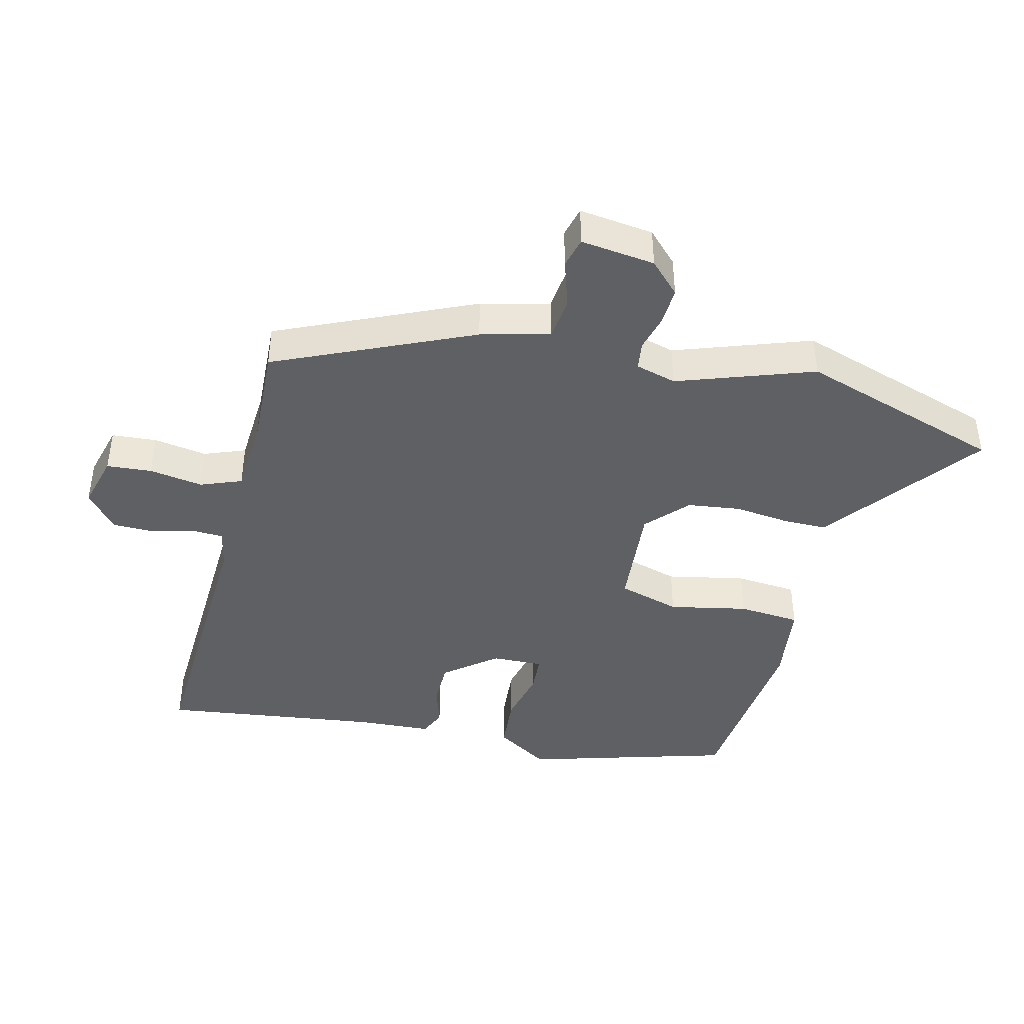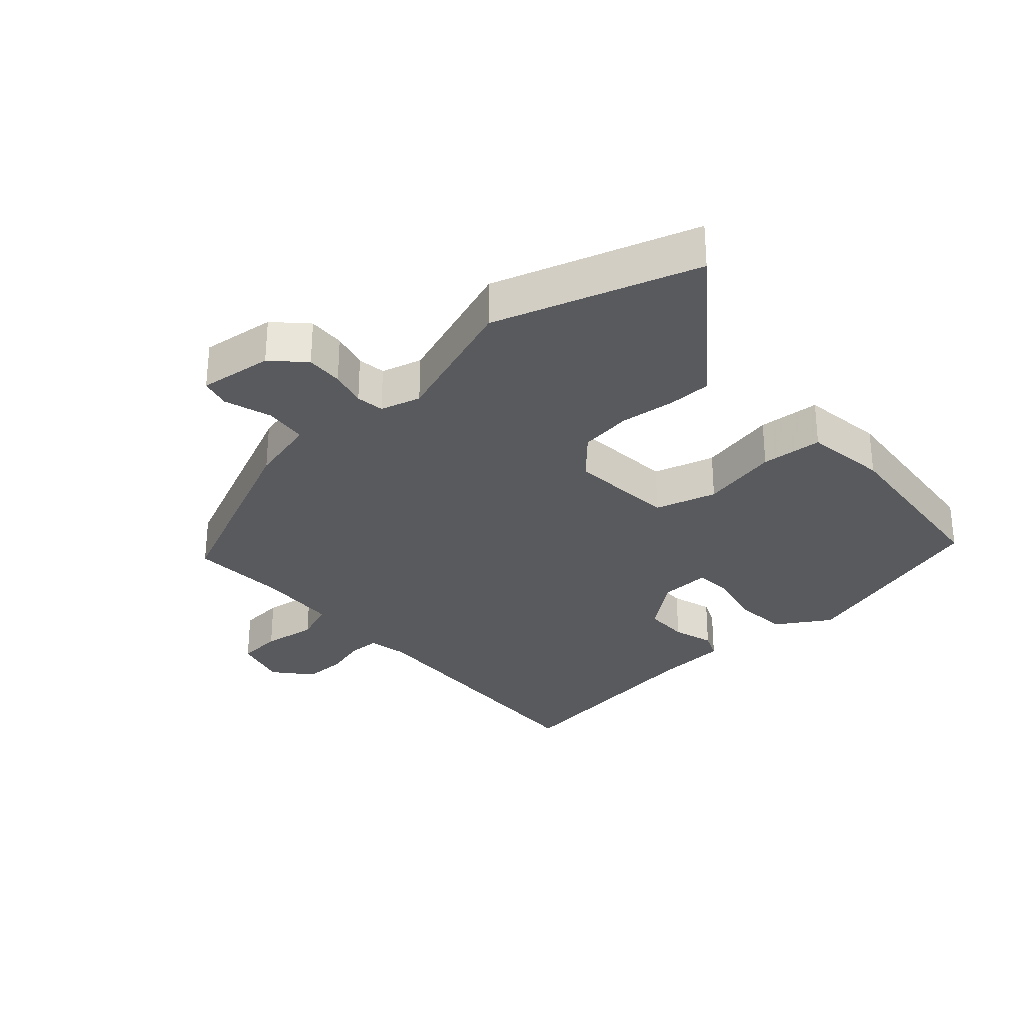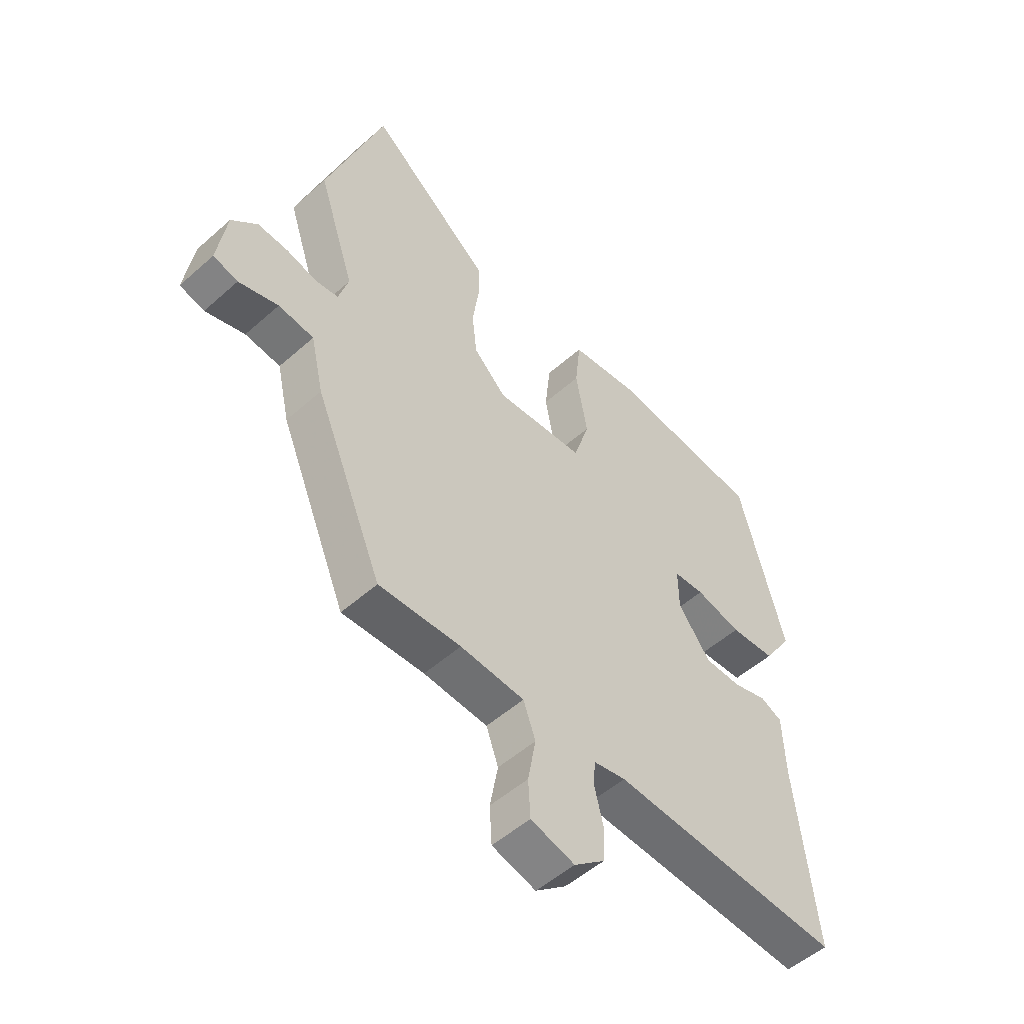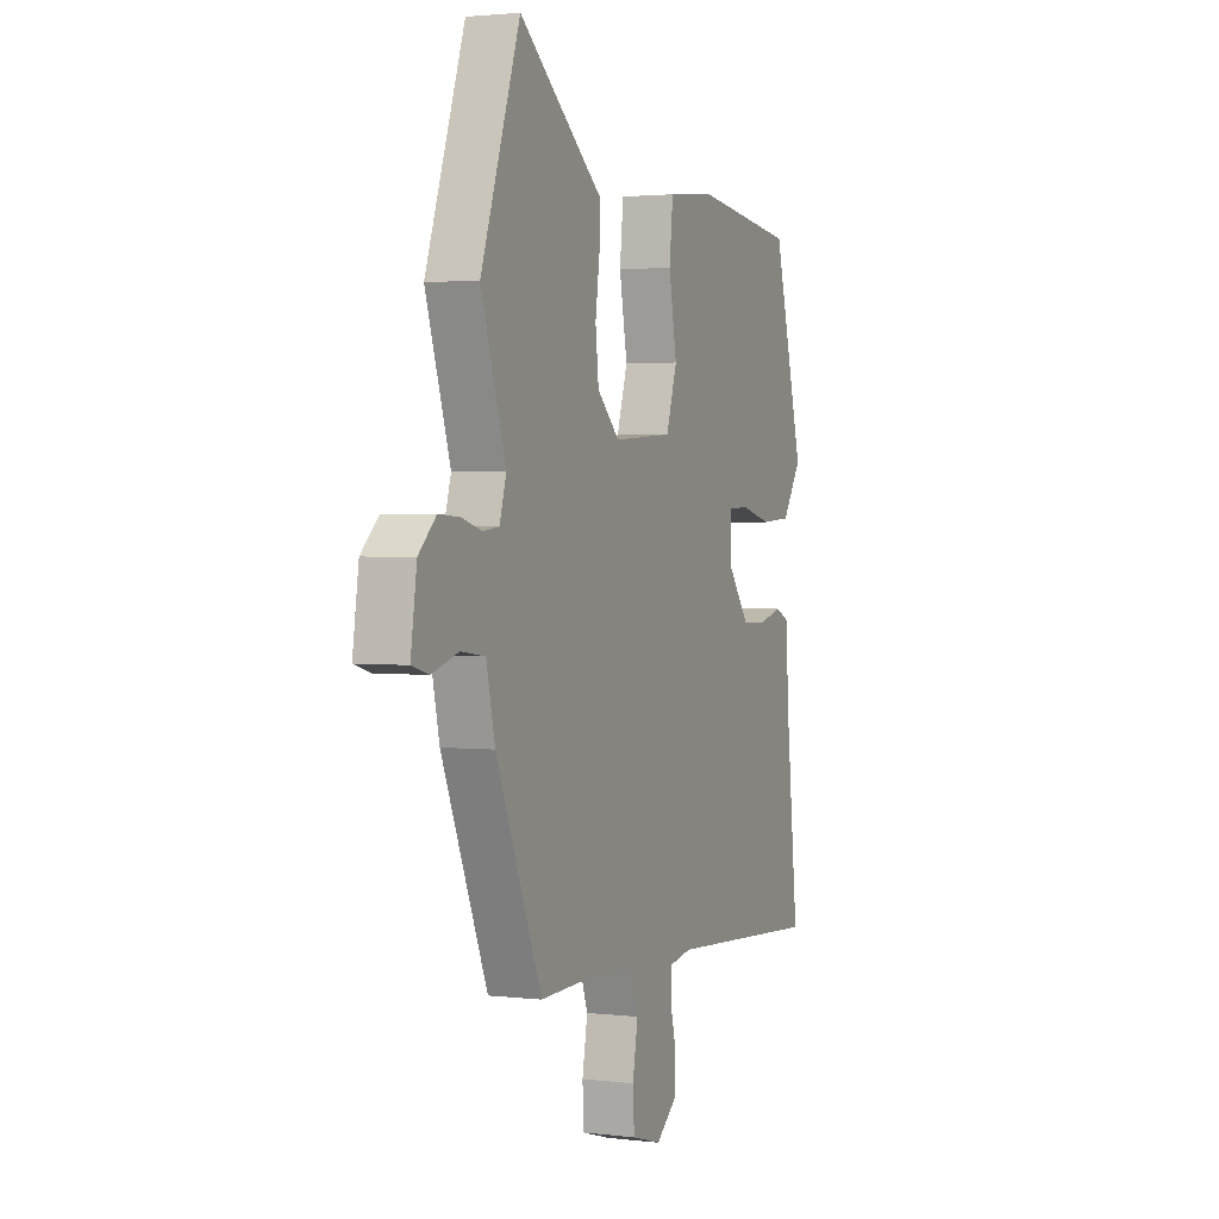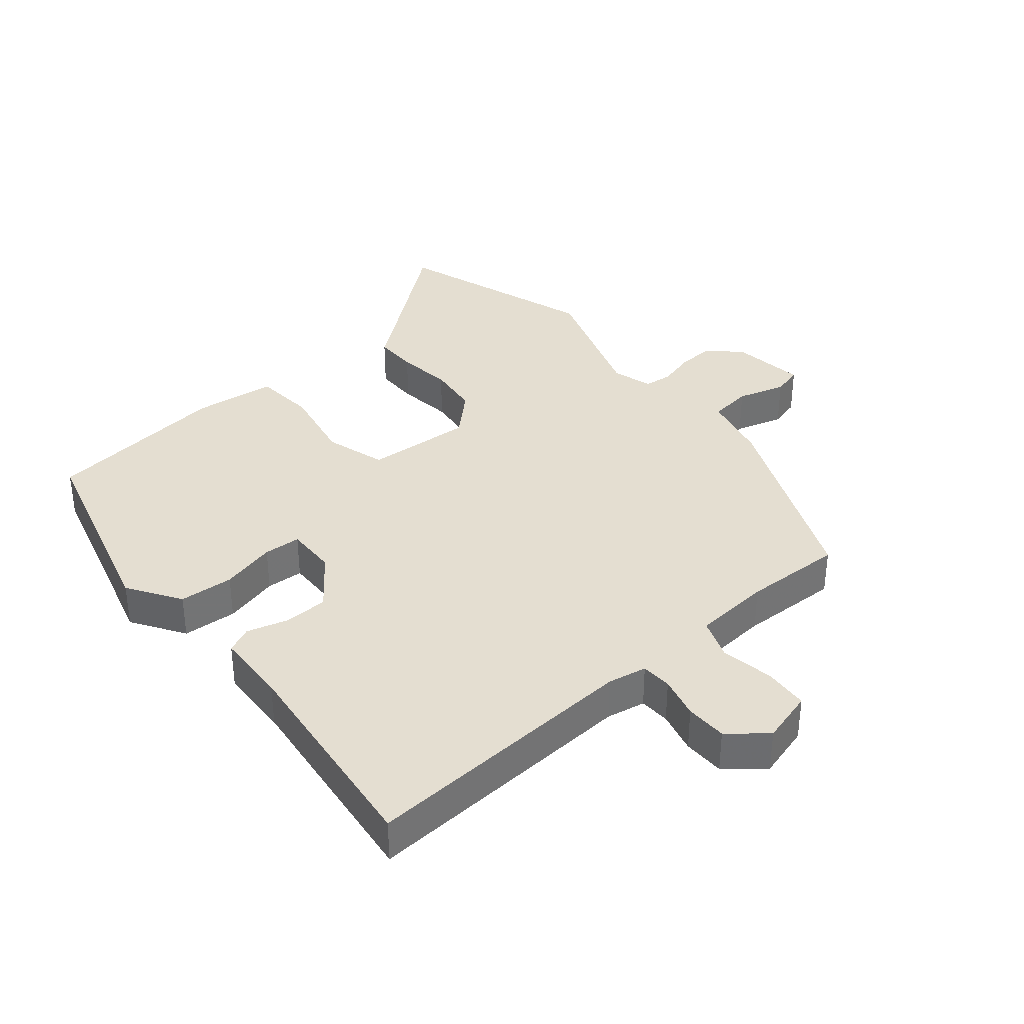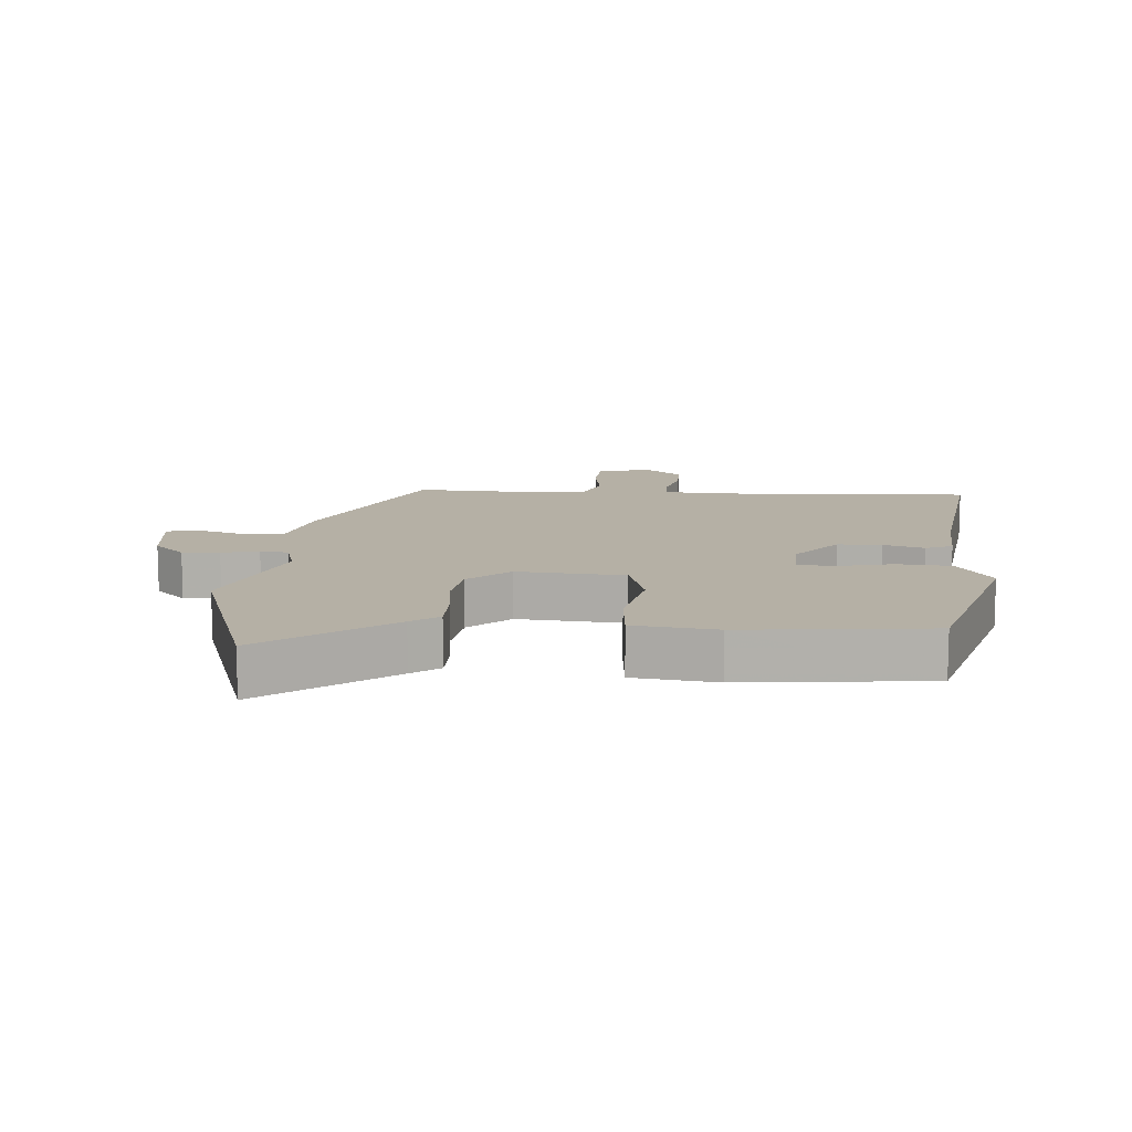
<metadata>
{"format":"obj","ext":"obj","renderer":"f3d","projection":"perspective","resolution":1024,"background":"white","views":[{"elev":-42.4,"azim":-102.6,"up":"+Y"},{"elev":-30.5,"azim":-46.7,"up":"+Y"},{"elev":-51.9,"azim":-46.1,"up":"+Z"},{"elev":2.1,"azim":-67.2,"up":"+Z"},{"elev":36.4,"azim":140.6,"up":"+Y"},{"elev":11.7,"azim":5.5,"up":"+Y"}]}
</metadata>
<code>
v 0.455 0.07 0.497
v 0.54 0.07 0.177
v 0.486 0.07 0.095
v 0.401 0.07 0.09
v 0.315 0.07 0.112
v 0.257 0.07 0.109
v 0.258 0.07 0.03
v 0.319 0.07 -0.051
v 0.388 0.07 -0.053
v 0.452 0.07 -0.035
v 0.493 0.07 -0.054
v 0.497 0.07 -0.168
v 0.534 0.07 -0.508
v 0.098 0.07 -0.479
v 0.037 0.07 -0.49
v 0.034 0.07 -0.538
v 0.05 0.07 -0.604
v 0.048 0.07 -0.669
v -0.01 0.07 -0.716
v -0.093 0.07 -0.692
v -0.097 0.07 -0.622
v -0.082 0.07 -0.539
v -0.105 0.07 -0.475
v -0.226 0.07 -0.465
v -0.381 0.07 -0.469
v -0.509 0.07 -0.163
v -0.533 0.07 -0.056
v -0.6 0.07 -0.047
v -0.675 0.07 -0.069
v -0.722 0.07 -0.056
v -0.705 0.07 0.059
v -0.656 0.07 0.105
v -0.598 0.07 0.101
v -0.541 0.07 0.085
v -0.497 0.07 0.09
v -0.478 0.07 0.153
v -0.547 0.07 0.365
v -0.438 0.07 0.679
v -0.247 0.07 0.525
v -0.205 0.07 0.492
v -0.206 0.07 0.424
v -0.218 0.07 0.338
v -0.209 0.07 0.256
v -0.147 0.07 0.196
v 0.02 0.07 0.206
v 0.05 0.07 0.301
v 0.028 0.07 0.423
v 0.038 0.07 0.519
v 0.167 0.07 0.533
v 0.455 0 0.497
v 0.54 0 0.177
v 0.486 0 0.095
v 0.401 0 0.09
v 0.315 0 0.112
v 0.257 0 0.109
v 0.258 0 0.03
v 0.319 0 -0.051
v 0.388 0 -0.053
v 0.452 0 -0.035
v 0.493 0 -0.054
v 0.497 0 -0.168
v 0.534 0 -0.508
v 0.098 0 -0.479
v 0.037 0 -0.49
v 0.034 0 -0.538
v 0.05 0 -0.604
v 0.048 0 -0.669
v -0.01 0 -0.716
v -0.093 0 -0.692
v -0.097 0 -0.622
v -0.082 0 -0.539
v -0.105 0 -0.475
v -0.226 0 -0.465
v -0.381 0 -0.469
v -0.509 0 -0.163
v -0.533 0 -0.056
v -0.6 0 -0.047
v -0.675 0 -0.069
v -0.722 0 -0.056
v -0.705 0 0.059
v -0.656 0 0.105
v -0.598 0 0.101
v -0.541 0 0.085
v -0.497 0 0.09
v -0.478 0 0.153
v -0.547 0 0.365
v -0.438 0 0.679
v -0.247 0 0.525
v -0.205 0 0.492
v -0.206 0 0.424
v -0.218 0 0.338
v -0.209 0 0.256
v -0.147 0 0.196
v 0.02 0 0.206
v 0.05 0 0.301
v 0.028 0 0.423
v 0.038 0 0.519
v 0.167 0 0.533
f 46 47 48 49
f 45 46 49 1
f 39 40 41 42
f 39 42 43
f 36 37 38 39
f 35 36 39 43
f 31 32 33 34
f 31 34 35
f 28 29 30 31
f 27 28 31 35
f 24 25 26 27
f 23 24 27 35
f 19 20 21 22
f 19 22 23
f 16 17 18 19
f 15 16 19 23
f 14 15 23 35
f 12 13 14 35
f 9 10 11 12
f 8 9 12
f 2 3 4 5
f 45 1 2 5
f 44 45 5 6
f 35 43 44
f 8 12 35 44
f 7 8 44
f 6 7 44
f 98 97 96 95
f 50 98 95 94
f 91 90 89 88
f 92 91 88
f 88 87 86 85
f 92 88 85 84
f 83 82 81 80
f 84 83 80
f 80 79 78 77
f 84 80 77 76
f 76 75 74 73
f 84 76 73 72
f 71 70 69 68
f 72 71 68
f 68 67 66 65
f 72 68 65 64
f 84 72 64 63
f 84 63 62 61
f 61 60 59 58
f 61 58 57
f 54 53 52 51
f 54 51 50 94
f 55 54 94 93
f 93 92 84
f 93 84 61 57
f 93 57 56
f 93 56 55
f 1 50 51 2
f 2 51 52 3
f 3 52 53 4
f 4 53 54 5
f 5 54 55 6
f 6 55 56 7
f 7 56 57 8
f 8 57 58 9
f 9 58 59 10
f 10 59 60 11
f 11 60 61 12
f 12 61 62 13
f 13 62 63 14
f 14 63 64 15
f 15 64 65 16
f 16 65 66 17
f 17 66 67 18
f 18 67 68 19
f 19 68 69 20
f 20 69 70 21
f 21 70 71 22
f 22 71 72 23
f 23 72 73 24
f 24 73 74 25
f 25 74 75 26
f 26 75 76 27
f 27 76 77 28
f 28 77 78 29
f 29 78 79 30
f 30 79 80 31
f 31 80 81 32
f 32 81 82 33
f 33 82 83 34
f 34 83 84 35
f 35 84 85 36
f 36 85 86 37
f 37 86 87 38
f 38 87 88 39
f 39 88 89 40
f 40 89 90 41
f 41 90 91 42
f 42 91 92 43
f 43 92 93 44
f 44 93 94 45
f 45 94 95 46
f 46 95 96 47
f 47 96 97 48
f 48 97 98 49
f 49 98 50 1

</code>
